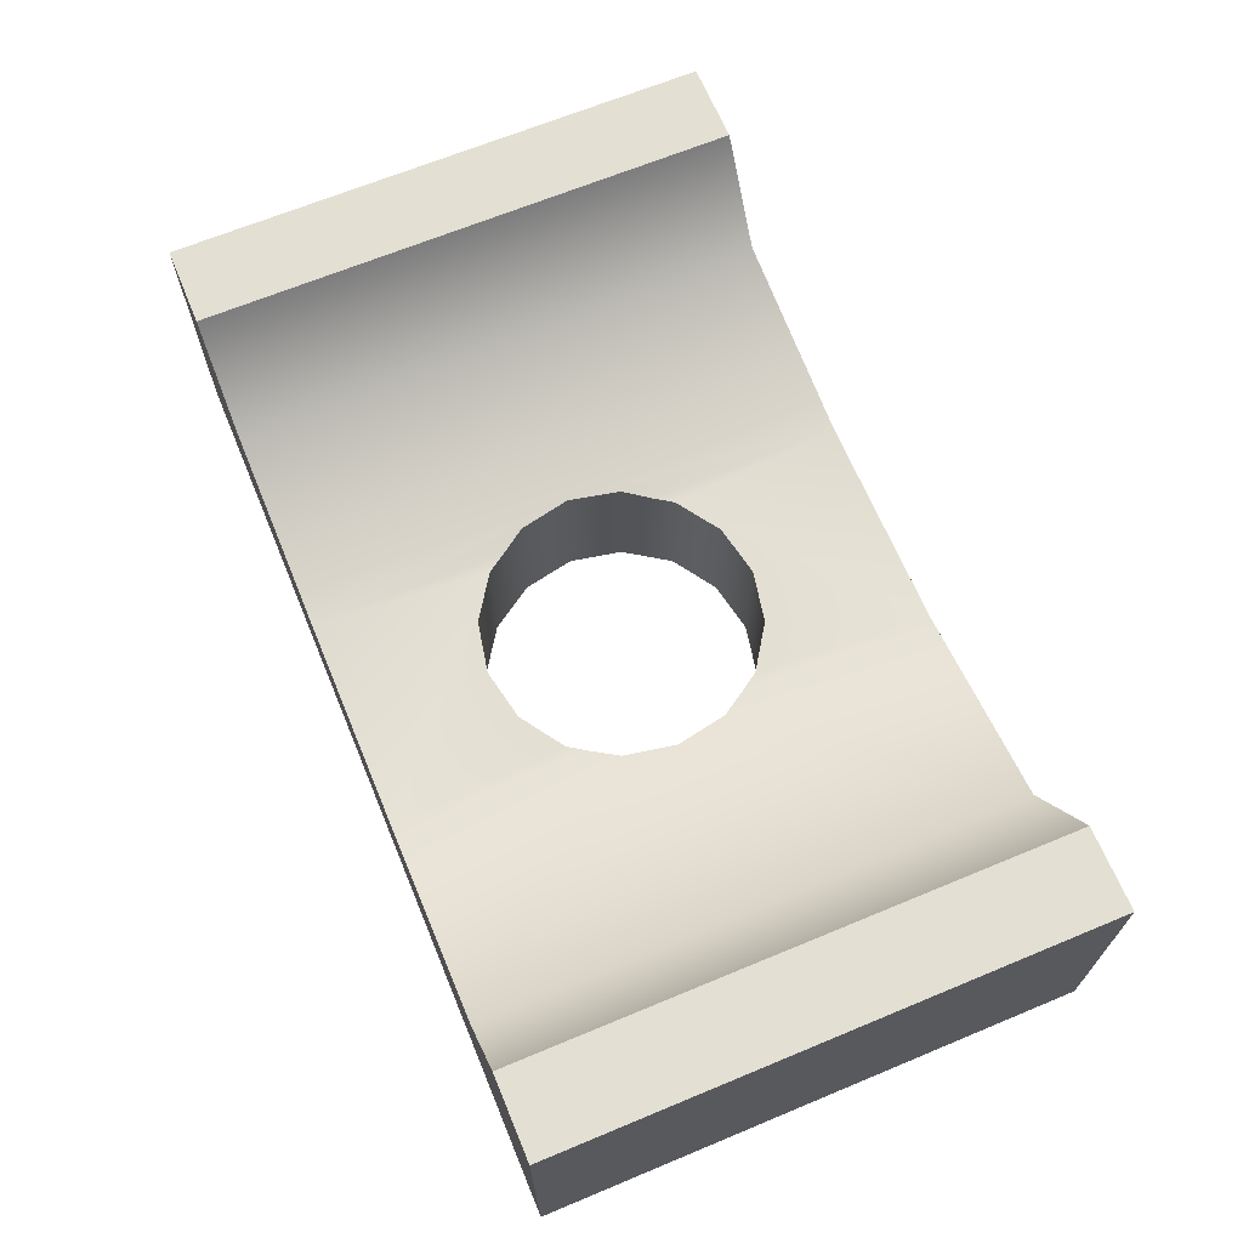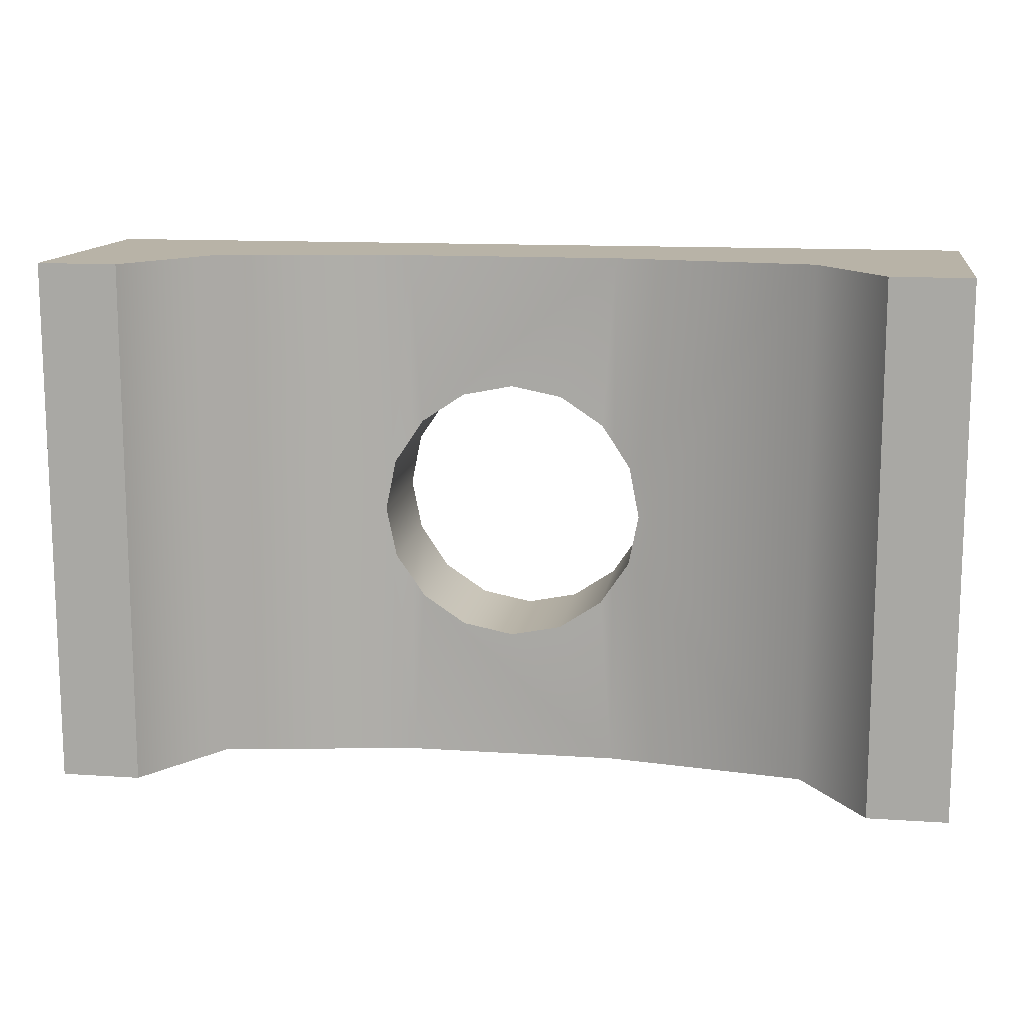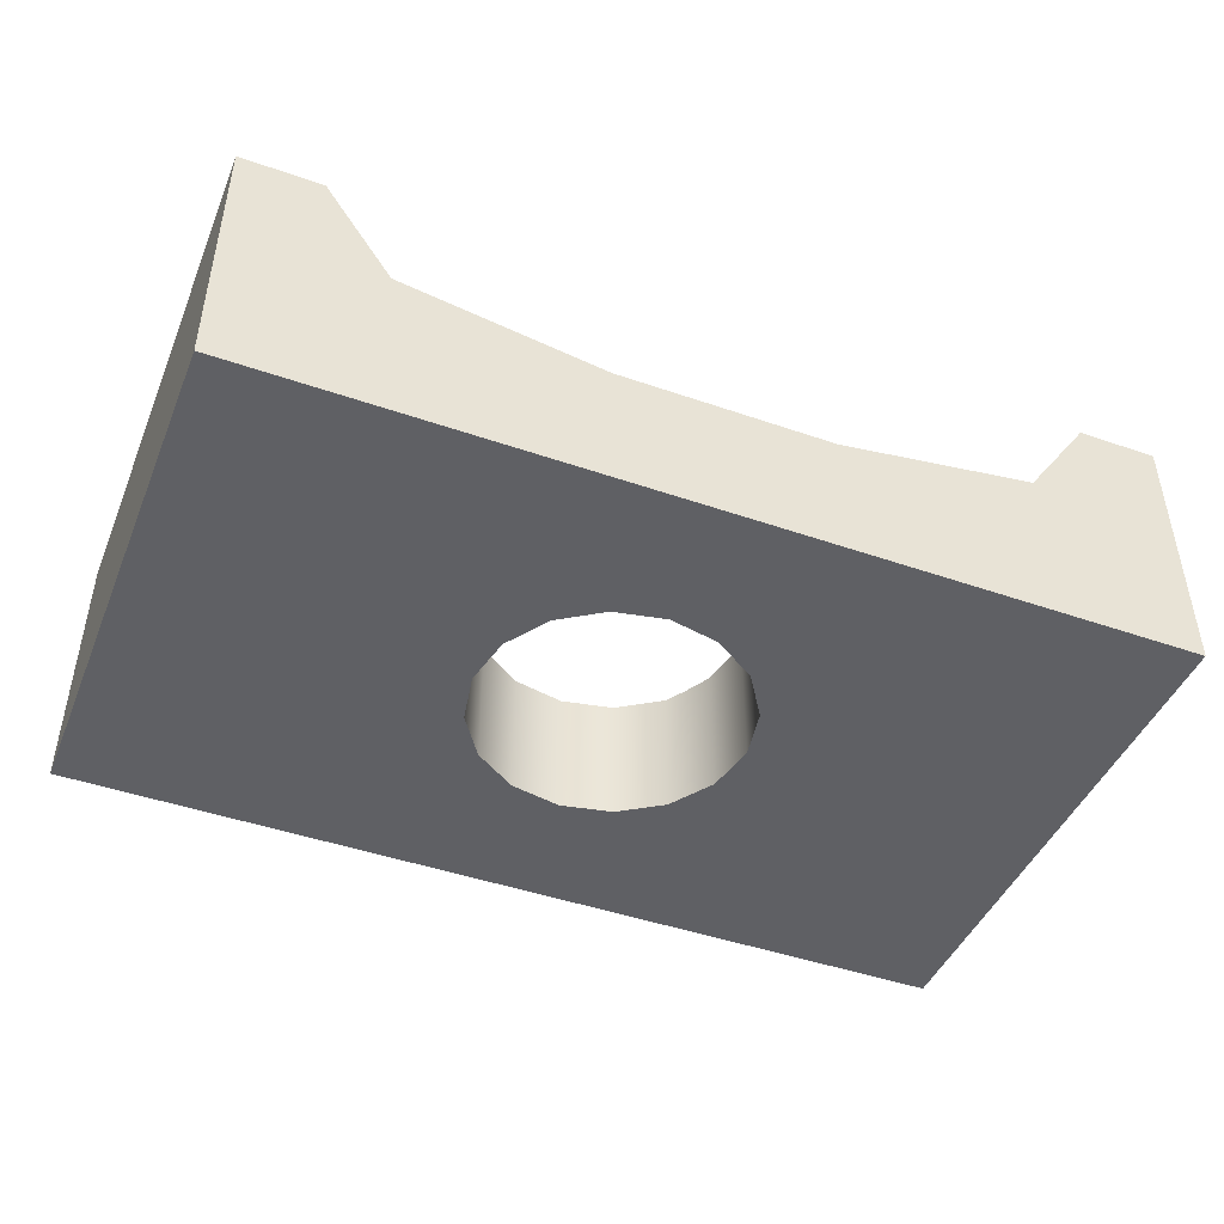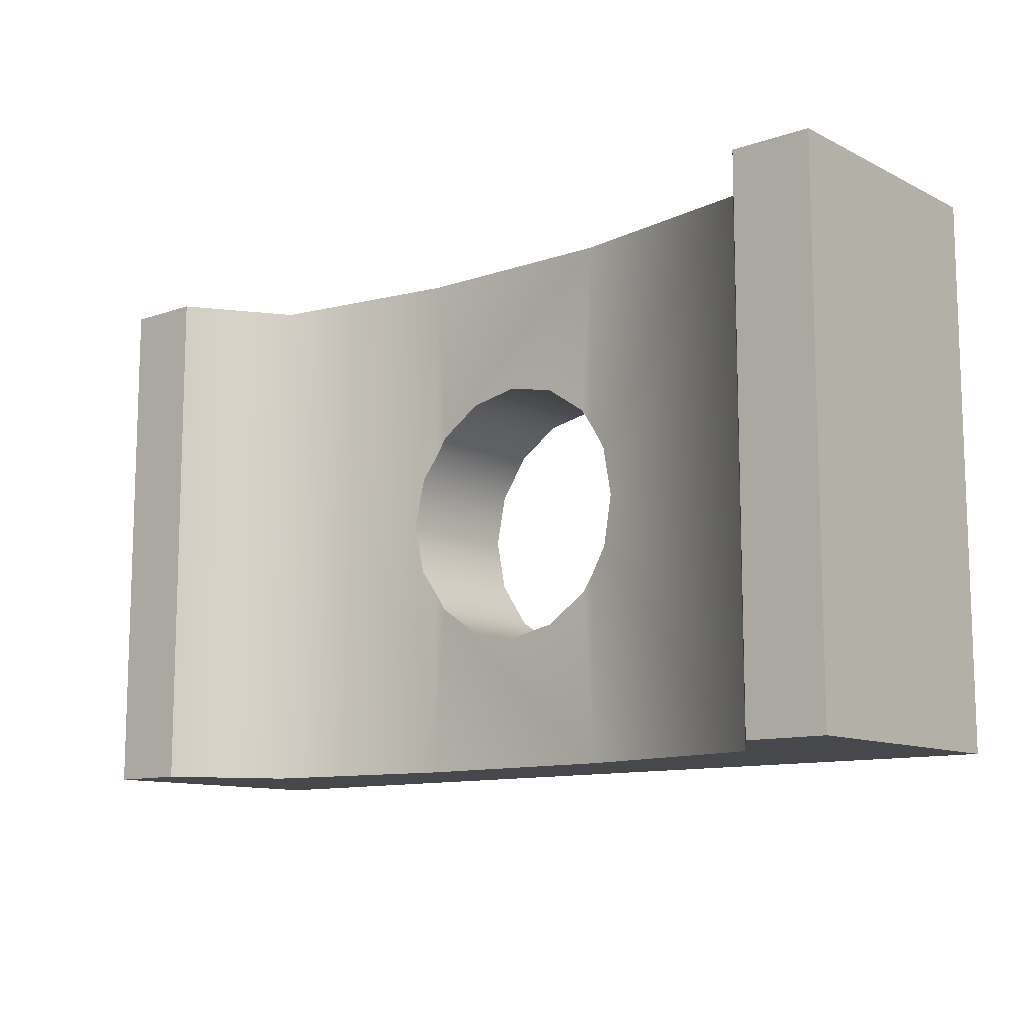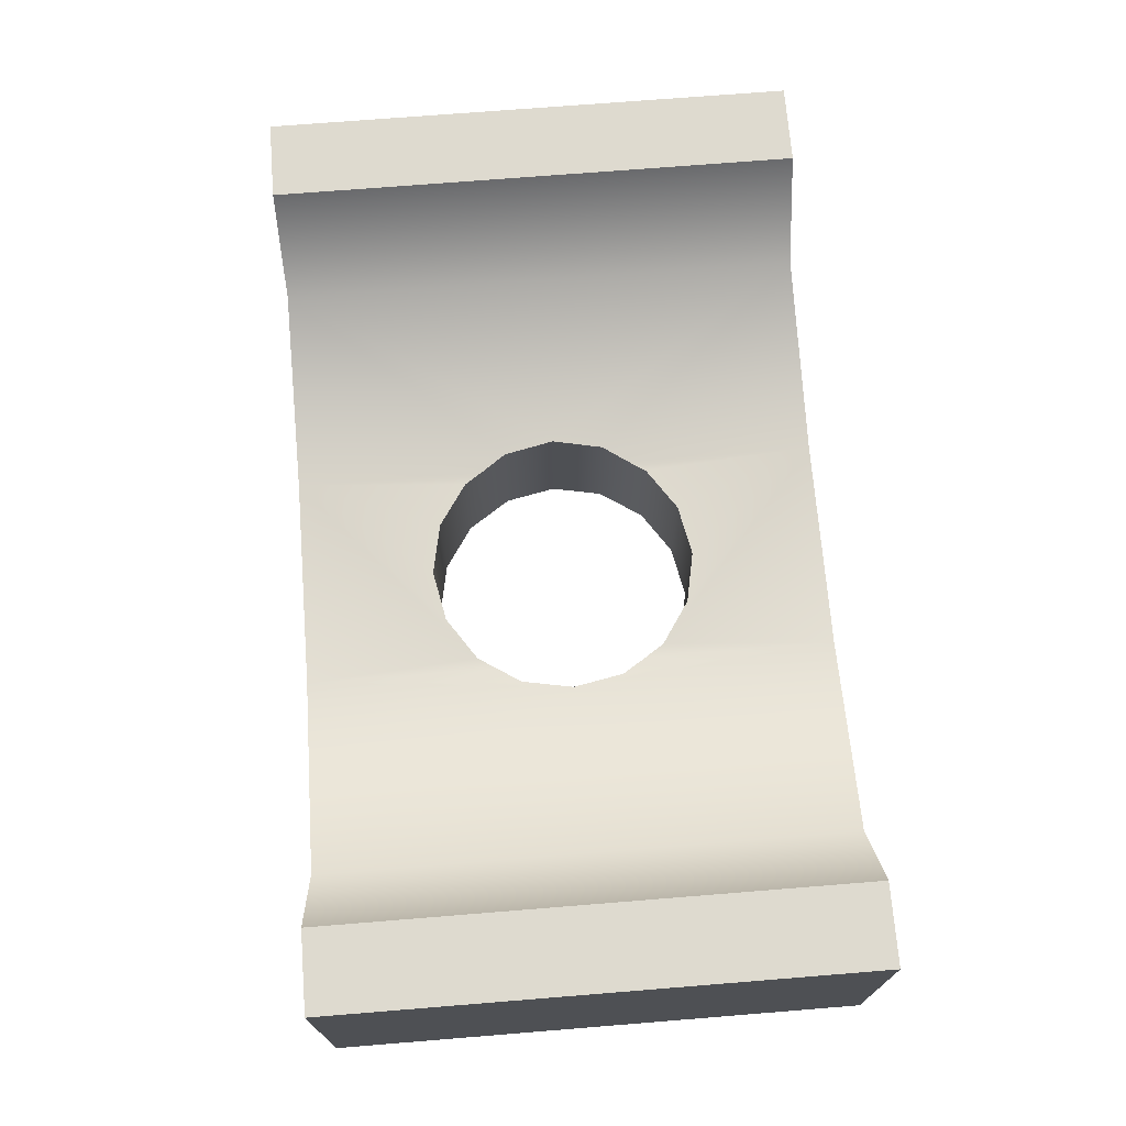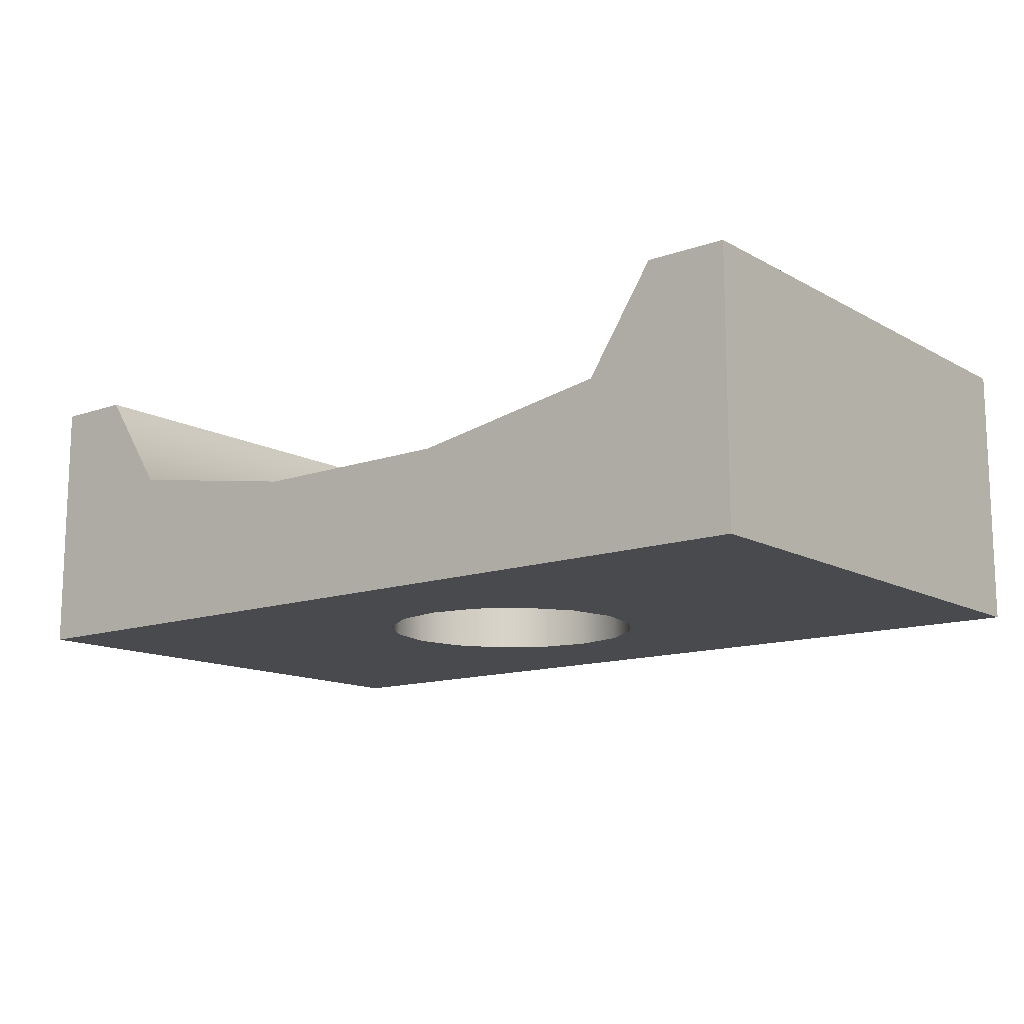
<metadata>
{"format":"obj","ext":"obj","renderer":"f3d","projection":"perspective","resolution":1024,"background":"white","views":[{"elev":66.8,"azim":-112.6,"up":"+Y"},{"elev":12.9,"azim":-171.3,"up":"+Z"},{"elev":-45.1,"azim":158.1,"up":"+Y"},{"elev":-11.2,"azim":-139.9,"up":"+Z"},{"elev":71.0,"azim":85.4,"up":"+Y"},{"elev":-13.1,"azim":-141.3,"up":"+Y"}]}
</metadata>
<code>
g straight-wide-hole
v 0 0 0.25 1 1 1
v 0.09567 0 0.231 1 1 1
v 0 0.25 0.25 1 1 1
v 0.09567 0.25 0.231 1 1 1
v 0.85 0.5 -0.5 1 1 1
v 0.85 0 -0.5 1 1 1
v 0.85 0.5 0.5 1 1 1
v 0.85 0 0.5 1 1 1
v -0.231 0 -0.09567 1 1 1
v -0.25 0 -4.331e-15 1 1 1
v -0.231 0.2552 -0.09567 1 1 1
v -0.25 0.2583 -1.444e-15 1 1 1
v 0.231 0 0.09567 1 1 1
v 0.231 0.2552 0.09567 1 1 1
v 0.1768 0 0.1768 1 1 1
v 0.2 0.25 0.142 1 1 1
v 0.1768 0.25 0.1768 1 1 1
v -0.231 0 0.09567 1 1 1
v -0.1768 0 0.1768 1 1 1
v -0.231 0.2552 0.09567 1 1 1
v -0.2 0.25 0.142 1 1 1
v -0.1768 0.25 0.1768 1 1 1
v 0.1768 0 -0.1768 1 1 1
v 0.1768 0.25 -0.1768 1 1 1
v 0.231 0 -0.09567 1 1 1
v 0.2 0.25 -0.142 1 1 1
v 0.231 0.2552 -0.09567 1 1 1
v -0.09567 0 -0.231 1 1 1
v -0.1768 0 -0.1768 1 1 1
v -0.09567 0.25 -0.231 1 1 1
v -0.1768 0.25 -0.1768 1 1 1
v 0.7 0.5 -0.5 1 1 1
v 0.7 0.5 0.5 1 1 1
v 0.09567 0 -0.231 1 1 1
v 0 0 -0.25 1 1 1
v 0.09567 0.25 -0.231 1 1 1
v 0 0.25 -0.25 1 1 1
v 0.575 0.3125 0.5 1 1 1
v -0.85 0 0.5 1 1 1
v 0.2 0.25 0.5 1 1 1
v -0.2 0.25 0.5 1 1 1
v -0.575 0.3125 0.5 1 1 1
v -0.85 0.5 0.5 1 1 1
v -0.7 0.5 0.5 1 1 1
v -0.7 0.5 -0.5 1 1 1
v -0.85 0.5 -0.5 1 1 1
v -0.575 0.3125 -0.5 1 1 1
v -0.85 0 -0.5 1 1 1
v -0.2 0.25 -0.5 1 1 1
v 0.2 0.25 -0.5 1 1 1
v 0.575 0.3125 -0.5 1 1 1
v -0.09567 0 0.231 1 1 1
v -0.09567 0.25 0.231 1 1 1
v 0.25 0 -4.331e-15 1 1 1
v 0.25 0.2583 -4.331e-15 1 1 1
v -0.2 0.25 -0.142 1 1 1
f 3 2 1
f 2 3 4
f 7 6 5
f 6 7 8
f 11 10 9
f 10 11 12
f 15 14 13
f 14 15 16
f 16 15 17
f 20 19 18
f 19 20 21
f 19 21 22
f 25 24 23
f 24 25 26
f 26 25 27
f 12 18 10
f 18 12 20
f 30 29 28
f 29 30 31
f 32 7 5
f 7 32 33
f 36 35 34
f 35 36 37
f 38 7 33
f 38 8 7
f 8 38 39
f 39 38 40
f 41 39 40
f 42 39 41
f 39 42 43
f 43 42 44
f 47 46 45
f 47 48 46
f 48 47 6
f 6 47 49
f 50 6 49
f 51 6 50
f 6 51 5
f 5 51 32
f 4 15 2
f 15 4 17
f 37 28 35
f 28 37 30
f 53 1 52
f 1 53 3
f 24 34 23
f 34 24 36
f 46 44 45
f 44 46 43
f 39 46 48
f 46 39 43
f 13 55 54
f 55 13 14
f 54 27 25
f 27 54 55
f 56 29 31
f 29 56 9
f 9 56 11
f 22 52 19
f 52 22 53
f 48 29 9
f 48 28 29
f 48 35 28
f 48 9 10
f 48 34 35
f 48 10 39
f 6 34 48
f 18 39 10
f 34 6 23
f 19 39 18
f 23 6 25
f 52 39 19
f 1 39 52
f 2 39 1
f 2 8 39
f 15 8 2
f 8 15 6
f 25 6 54
f 6 15 13
f 6 13 54
f 38 32 51
f 32 38 33
f 50 24 26
f 24 50 49
f 24 49 36
f 36 49 37
f 37 49 30
f 30 49 31
f 31 49 56
f 50 38 51
f 38 50 55
f 55 40 38
f 55 50 27
f 27 50 26
f 40 55 14
f 40 14 16
f 17 40 16
f 40 17 41
f 41 17 4
f 41 4 3
f 41 3 53
f 41 53 22
f 41 22 21
f 44 47 45
f 47 44 42
f 49 11 56
f 11 49 47
f 11 47 12
f 42 12 47
f 42 20 12
f 41 20 42
f 20 41 21
g straight-wide-hole
f 3 2 1
f 2 3 4
f 7 6 5
f 6 7 8
f 11 10 9
f 10 11 12
f 15 14 13
f 14 15 16
f 16 15 17
f 20 19 18
f 19 20 21
f 19 21 22
f 25 24 23
f 24 25 26
f 26 25 27
f 12 18 10
f 18 12 20
f 30 29 28
f 29 30 31
f 32 7 5
f 7 32 33
f 36 35 34
f 35 36 37
f 38 7 33
f 38 8 7
f 8 38 39
f 39 38 40
f 41 39 40
f 42 39 41
f 39 42 43
f 43 42 44
f 47 46 45
f 47 48 46
f 48 47 6
f 6 47 49
f 50 6 49
f 51 6 50
f 6 51 5
f 5 51 32
f 4 15 2
f 15 4 17
f 37 28 35
f 28 37 30
f 53 1 52
f 1 53 3
f 24 34 23
f 34 24 36
f 46 44 45
f 44 46 43
f 39 46 48
f 46 39 43
f 13 55 54
f 55 13 14
f 54 27 25
f 27 54 55
f 56 29 31
f 29 56 9
f 9 56 11
f 22 52 19
f 52 22 53
f 48 29 9
f 48 28 29
f 48 35 28
f 48 9 10
f 48 34 35
f 48 10 39
f 6 34 48
f 18 39 10
f 34 6 23
f 19 39 18
f 23 6 25
f 52 39 19
f 1 39 52
f 2 39 1
f 2 8 39
f 15 8 2
f 8 15 6
f 25 6 54
f 6 15 13
f 6 13 54
f 38 32 51
f 32 38 33
f 50 24 26
f 24 50 49
f 24 49 36
f 36 49 37
f 37 49 30
f 30 49 31
f 31 49 56
f 50 38 51
f 38 50 55
f 55 40 38
f 55 50 27
f 27 50 26
f 40 55 14
f 40 14 16
f 17 40 16
f 40 17 41
f 41 17 4
f 41 4 3
f 41 3 53
f 41 53 22
f 41 22 21
f 44 47 45
f 47 44 42
f 49 11 56
f 11 49 47
f 11 47 12
f 42 12 47
f 42 20 12
f 41 20 42
f 20 41 21

</code>
